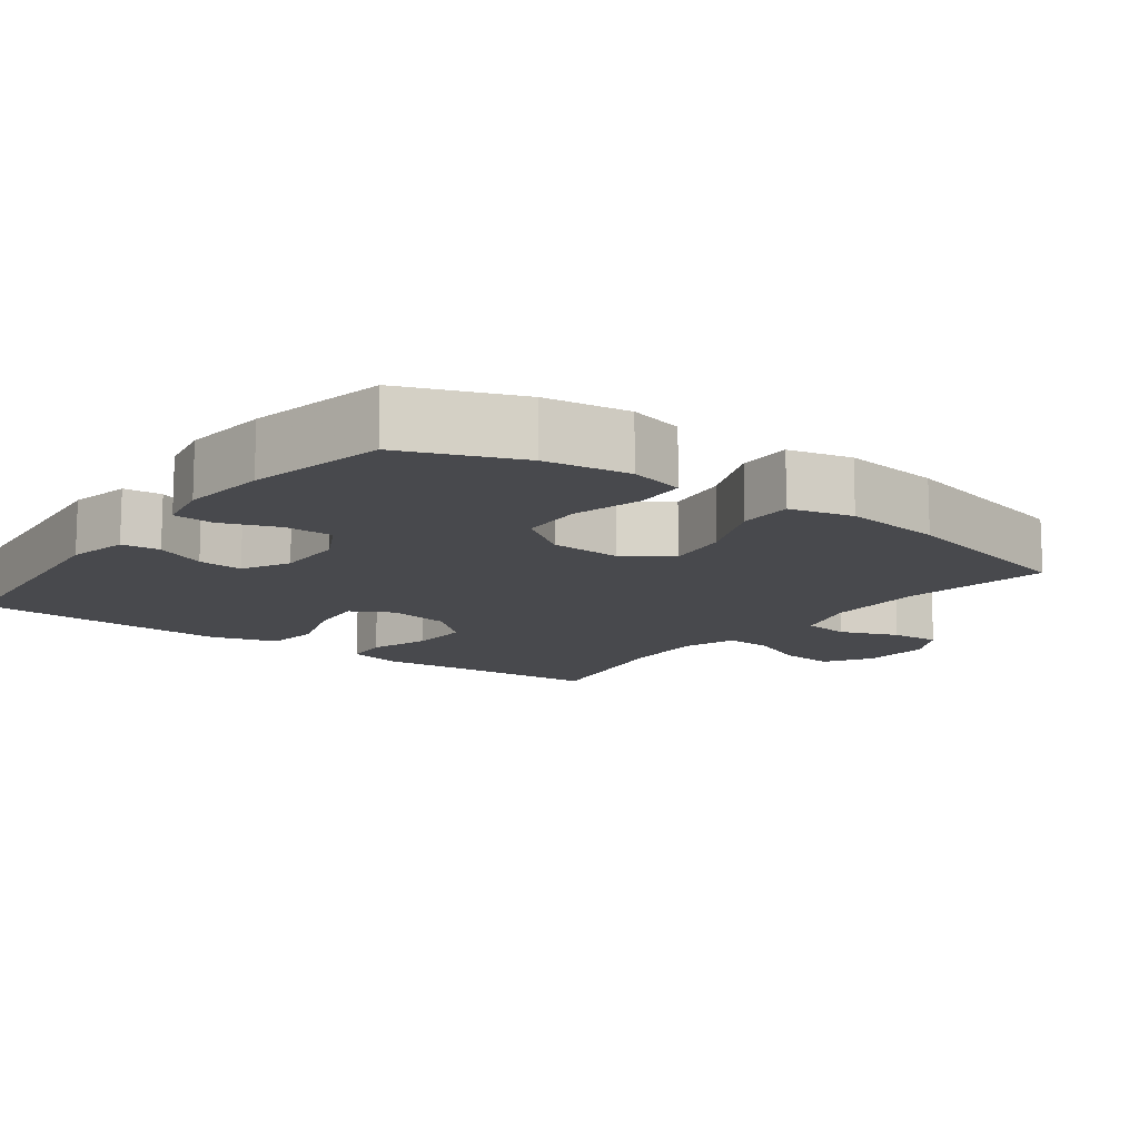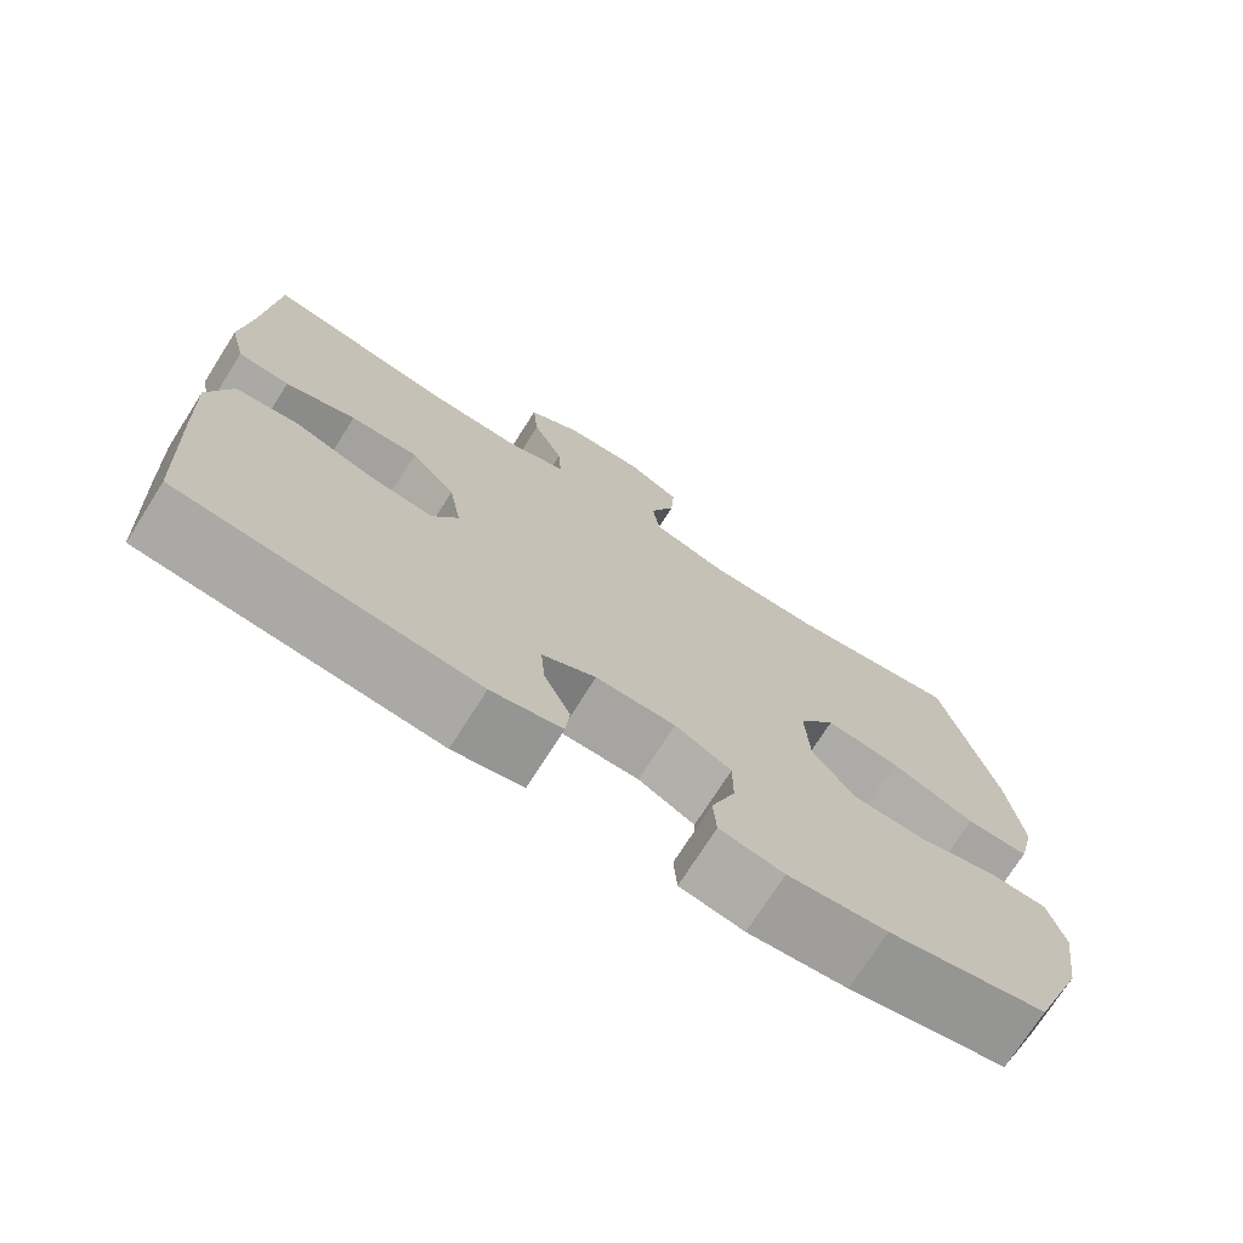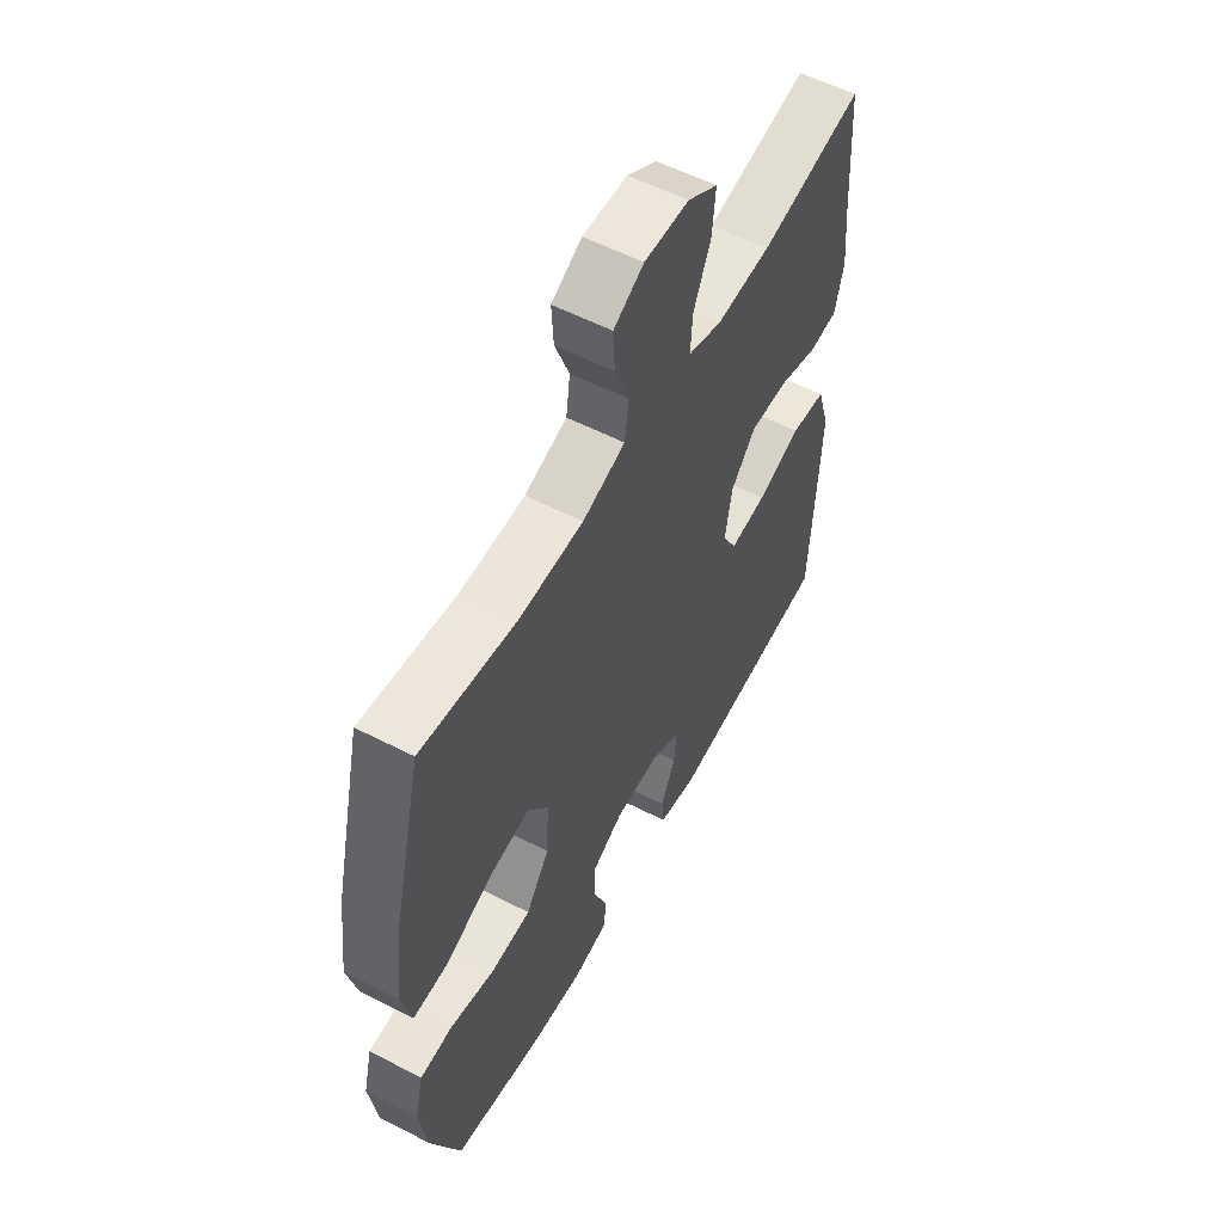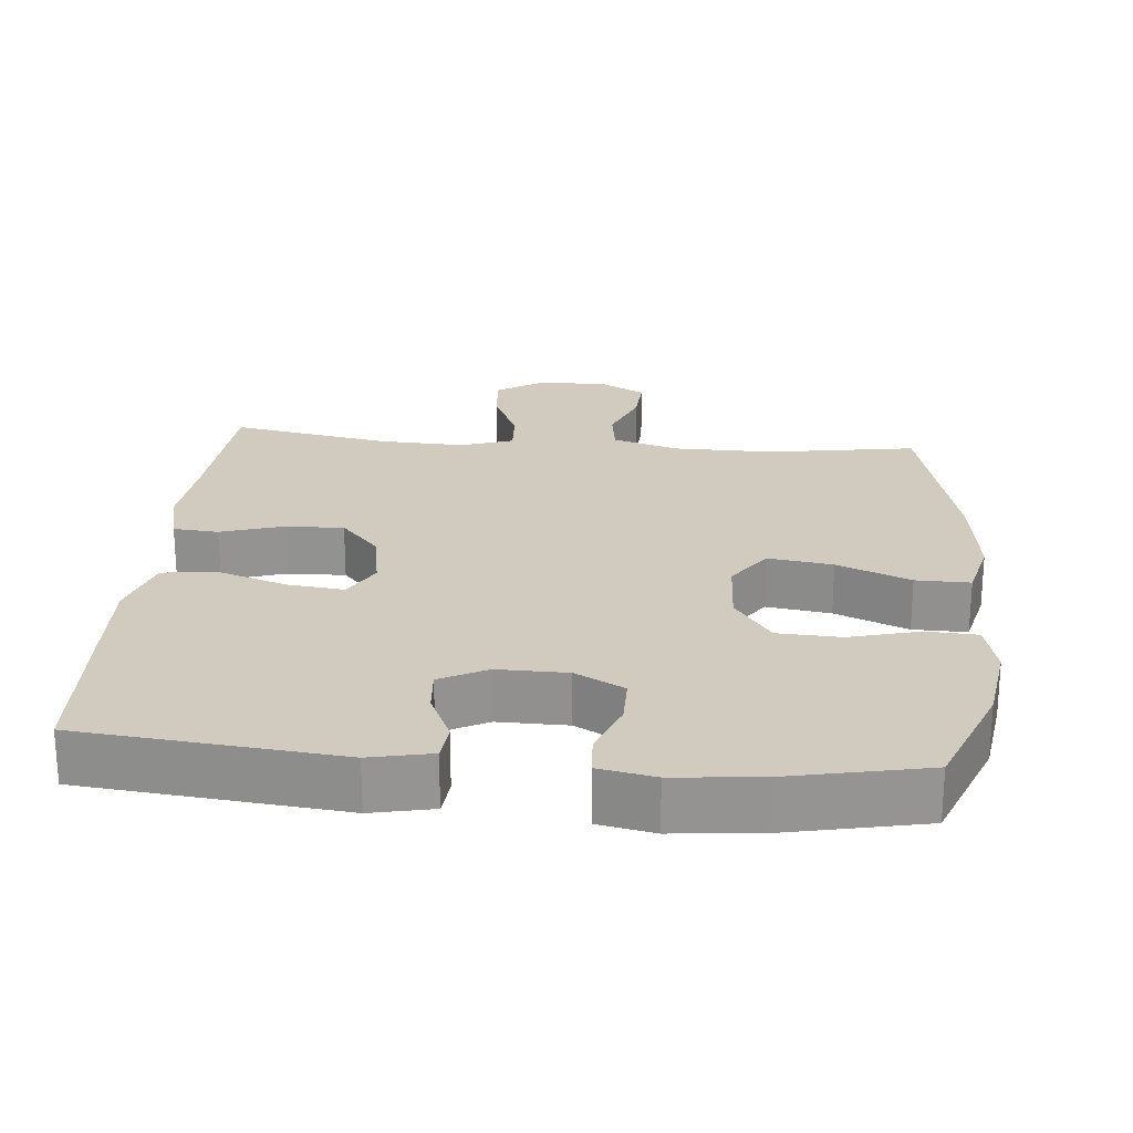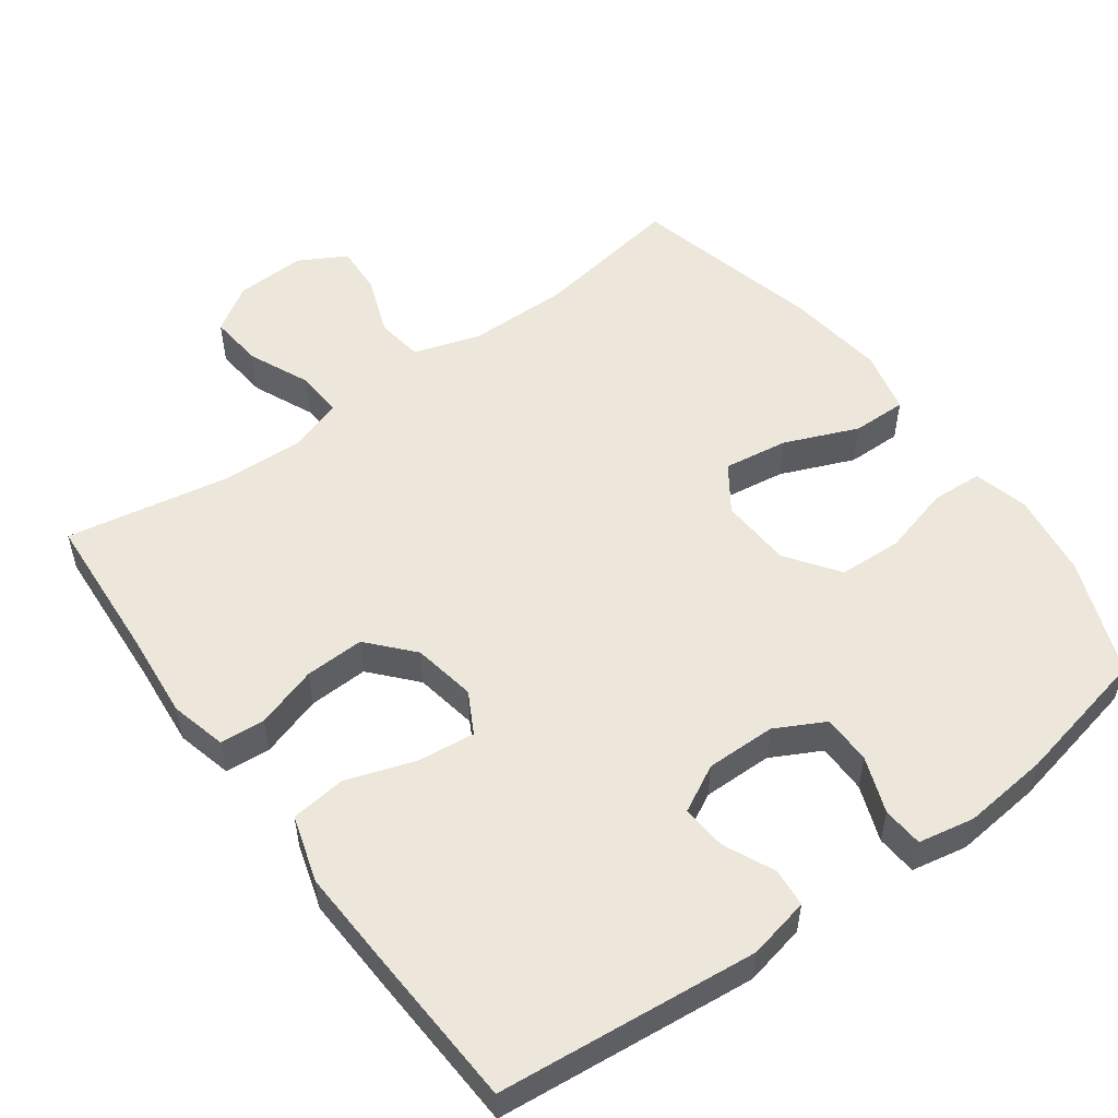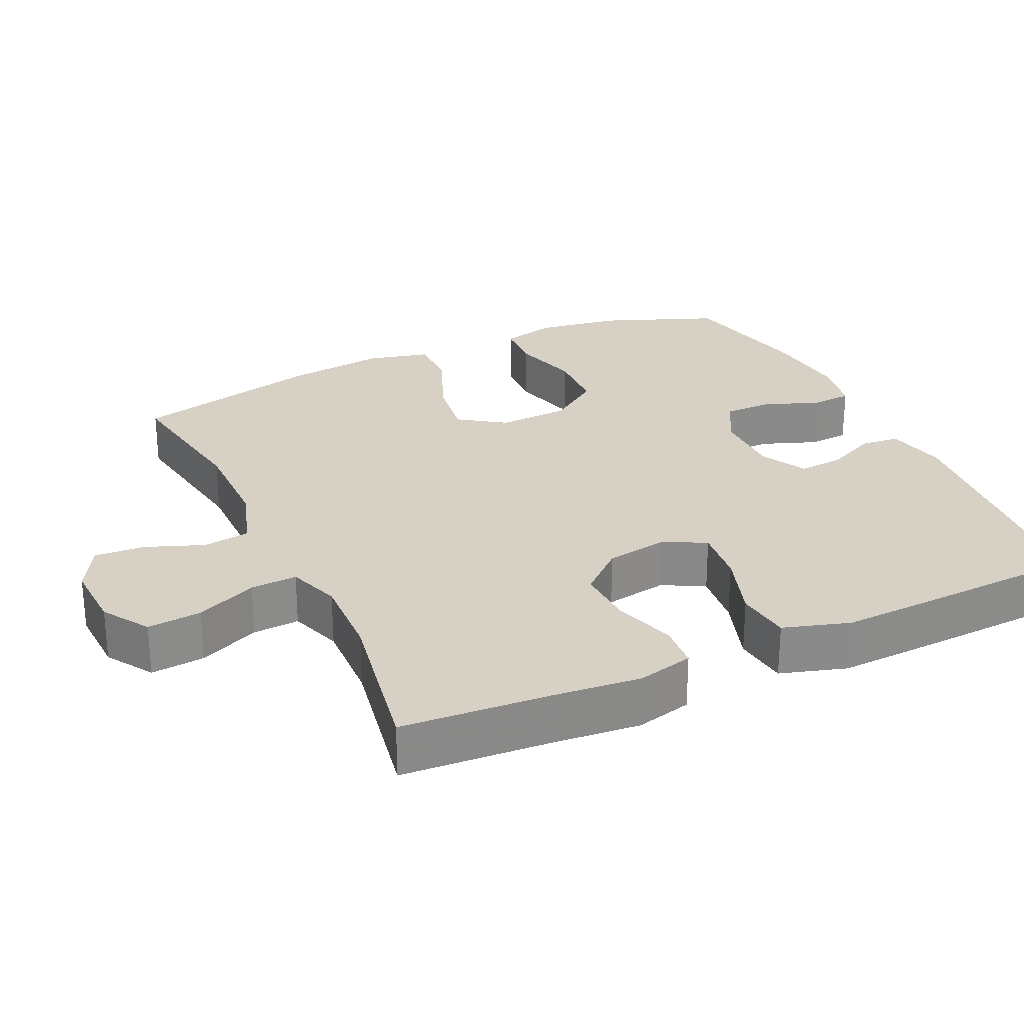
<metadata>
{"format":"obj","ext":"obj","renderer":"f3d","projection":"perspective","resolution":1024,"background":"white","views":[{"elev":-12.5,"azim":-126.6,"up":"+Y"},{"elev":-73.5,"azim":147.5,"up":"+Z"},{"elev":56.8,"azim":-61.8,"up":"+Z"},{"elev":23.3,"azim":-174.8,"up":"+Y"},{"elev":53.4,"azim":143.8,"up":"+Y"},{"elev":26.9,"azim":65.0,"up":"+Y"}]}
</metadata>
<code>
v -0.5 0.07 0.5
v -0.294 0.07 0.467
v -0.156 0.07 0.468
v -0.064 0.07 0.497
v -0.055 0.07 0.562
v -0.086 0.07 0.643
v -0.09 0.07 0.712
v -0.025 0.07 0.748
v 0.071 0.07 0.744
v 0.135 0.07 0.703
v 0.128 0.07 0.628
v 0.091 0.07 0.544
v 0.087 0.07 0.479
v 0.16 0.07 0.454
v 0.277 0.07 0.459
v 0.5 0.07 0.5
v 0.514 0.07 0.292
v 0.525 0.07 0.174
v 0.506 0.07 0.097
v 0.444 0.07 0.092
v 0.359 0.07 0.119
v 0.277 0.07 0.122
v 0.223 0.07 0.061
v 0.208 0.07 -0.026
v 0.239 0.07 -0.083
v 0.318 0.07 -0.074
v 0.413 0.07 -0.042
v 0.489 0.07 -0.051
v 0.517 0.07 -0.143
v 0.511 0.07 -0.281
v 0.5 0.07 -0.5
v 0.143 0.07 -0.536
v 0.058 0.07 -0.518
v 0.053 0.07 -0.465
v 0.085 0.07 -0.395
v 0.09 0.07 -0.333
v 0.025 0.07 -0.299
v -0.071 0.07 -0.3
v -0.139 0.07 -0.336
v -0.139 0.07 -0.404
v -0.11 0.07 -0.481
v -0.114 0.07 -0.537
v -0.191 0.07 -0.552
v -0.31 0.07 -0.54
v -0.5 0.07 -0.5
v -0.563 0.07 -0.34
v -0.58 0.07 -0.224
v -0.561 0.07 -0.148
v -0.491 0.07 -0.144
v -0.395 0.07 -0.17
v -0.307 0.07 -0.166
v -0.256 0.07 -0.094
v -0.251 0.07 0.005
v -0.295 0.07 0.068
v -0.384 0.07 0.055
v -0.485 0.07 0.013
v -0.56 0.07 0.012
v -0.581 0.07 0.099
v -0.564 0.07 0.236
v -0.5 0 0.5
v -0.294 0 0.467
v -0.156 0 0.468
v -0.064 0 0.497
v -0.055 0 0.562
v -0.086 0 0.643
v -0.09 0 0.712
v -0.025 0 0.748
v 0.071 0 0.744
v 0.135 0 0.703
v 0.128 0 0.628
v 0.091 0 0.544
v 0.087 0 0.479
v 0.16 0 0.454
v 0.277 0 0.459
v 0.5 0 0.5
v 0.514 0 0.292
v 0.525 0 0.174
v 0.506 0 0.097
v 0.444 0 0.092
v 0.359 0 0.119
v 0.277 0 0.122
v 0.223 0 0.061
v 0.208 0 -0.026
v 0.239 0 -0.083
v 0.318 0 -0.074
v 0.413 0 -0.042
v 0.489 0 -0.051
v 0.517 0 -0.143
v 0.511 0 -0.281
v 0.5 0 -0.5
v 0.143 0 -0.536
v 0.058 0 -0.518
v 0.053 0 -0.465
v 0.085 0 -0.395
v 0.09 0 -0.333
v 0.025 0 -0.299
v -0.071 0 -0.3
v -0.139 0 -0.336
v -0.139 0 -0.404
v -0.11 0 -0.481
v -0.114 0 -0.537
v -0.191 0 -0.552
v -0.31 0 -0.54
v -0.5 0 -0.5
v -0.563 0 -0.34
v -0.58 0 -0.224
v -0.561 0 -0.148
v -0.491 0 -0.144
v -0.395 0 -0.17
v -0.307 0 -0.166
v -0.256 0 -0.094
v -0.251 0 0.005
v -0.295 0 0.068
v -0.384 0 0.055
v -0.485 0 0.013
v -0.56 0 0.012
v -0.581 0 0.099
v -0.564 0 0.236
f 59 1 2
f 58 59 2
f 57 58 2
f 56 57 2
f 55 56 2
f 54 55 2 3
f 53 54 3 4
f 52 53 4
f 48 49 50
f 47 48 50
f 46 47 50
f 45 46 50
f 44 45 50
f 43 44 50
f 42 43 50
f 41 42 50
f 40 41 50
f 39 40 50 51
f 38 39 51 52
f 33 34 35
f 32 33 35
f 31 32 35
f 30 31 35
f 29 30 35
f 28 29 35
f 27 28 35
f 26 27 35
f 25 26 35 36
f 24 25 36 37
f 19 20 21
f 18 19 21
f 17 18 21
f 17 21 22
f 16 17 22
f 15 16 22
f 14 15 22 23
f 10 11 12
f 9 10 12
f 8 9 12
f 7 8 12
f 6 7 12
f 5 6 12
f 4 5 12 13
f 37 38 52
f 24 37 52
f 23 24 52
f 14 23 52
f 13 14 52
f 4 13 52
f 61 60 118
f 61 118 117
f 61 117 116
f 61 116 115
f 61 115 114
f 62 61 114 113
f 63 62 113 112
f 63 112 111
f 109 108 107
f 109 107 106
f 109 106 105
f 109 105 104
f 109 104 103
f 109 103 102
f 109 102 101
f 109 101 100
f 109 100 99
f 110 109 99 98
f 111 110 98 97
f 94 93 92
f 94 92 91
f 94 91 90
f 94 90 89
f 94 89 88
f 94 88 87
f 94 87 86
f 94 86 85
f 95 94 85 84
f 96 95 84 83
f 80 79 78
f 80 78 77
f 80 77 76
f 81 80 76
f 81 76 75
f 81 75 74
f 82 81 74 73
f 71 70 69
f 71 69 68
f 71 68 67
f 71 67 66
f 71 66 65
f 71 65 64
f 72 71 64 63
f 111 97 96
f 111 96 83
f 111 83 82
f 111 82 73
f 111 73 72
f 111 72 63
f 1 60 61 2
f 2 61 62 3
f 3 62 63 4
f 4 63 64 5
f 5 64 65 6
f 6 65 66 7
f 7 66 67 8
f 8 67 68 9
f 9 68 69 10
f 10 69 70 11
f 11 70 71 12
f 12 71 72 13
f 13 72 73 14
f 14 73 74 15
f 15 74 75 16
f 16 75 76 17
f 17 76 77 18
f 18 77 78 19
f 19 78 79 20
f 20 79 80 21
f 21 80 81 22
f 22 81 82 23
f 23 82 83 24
f 24 83 84 25
f 25 84 85 26
f 26 85 86 27
f 27 86 87 28
f 28 87 88 29
f 29 88 89 30
f 30 89 90 31
f 31 90 91 32
f 32 91 92 33
f 33 92 93 34
f 34 93 94 35
f 35 94 95 36
f 36 95 96 37
f 37 96 97 38
f 38 97 98 39
f 39 98 99 40
f 40 99 100 41
f 41 100 101 42
f 42 101 102 43
f 43 102 103 44
f 44 103 104 45
f 45 104 105 46
f 46 105 106 47
f 47 106 107 48
f 48 107 108 49
f 49 108 109 50
f 50 109 110 51
f 51 110 111 52
f 52 111 112 53
f 53 112 113 54
f 54 113 114 55
f 55 114 115 56
f 56 115 116 57
f 57 116 117 58
f 58 117 118 59
f 59 118 60 1

</code>
